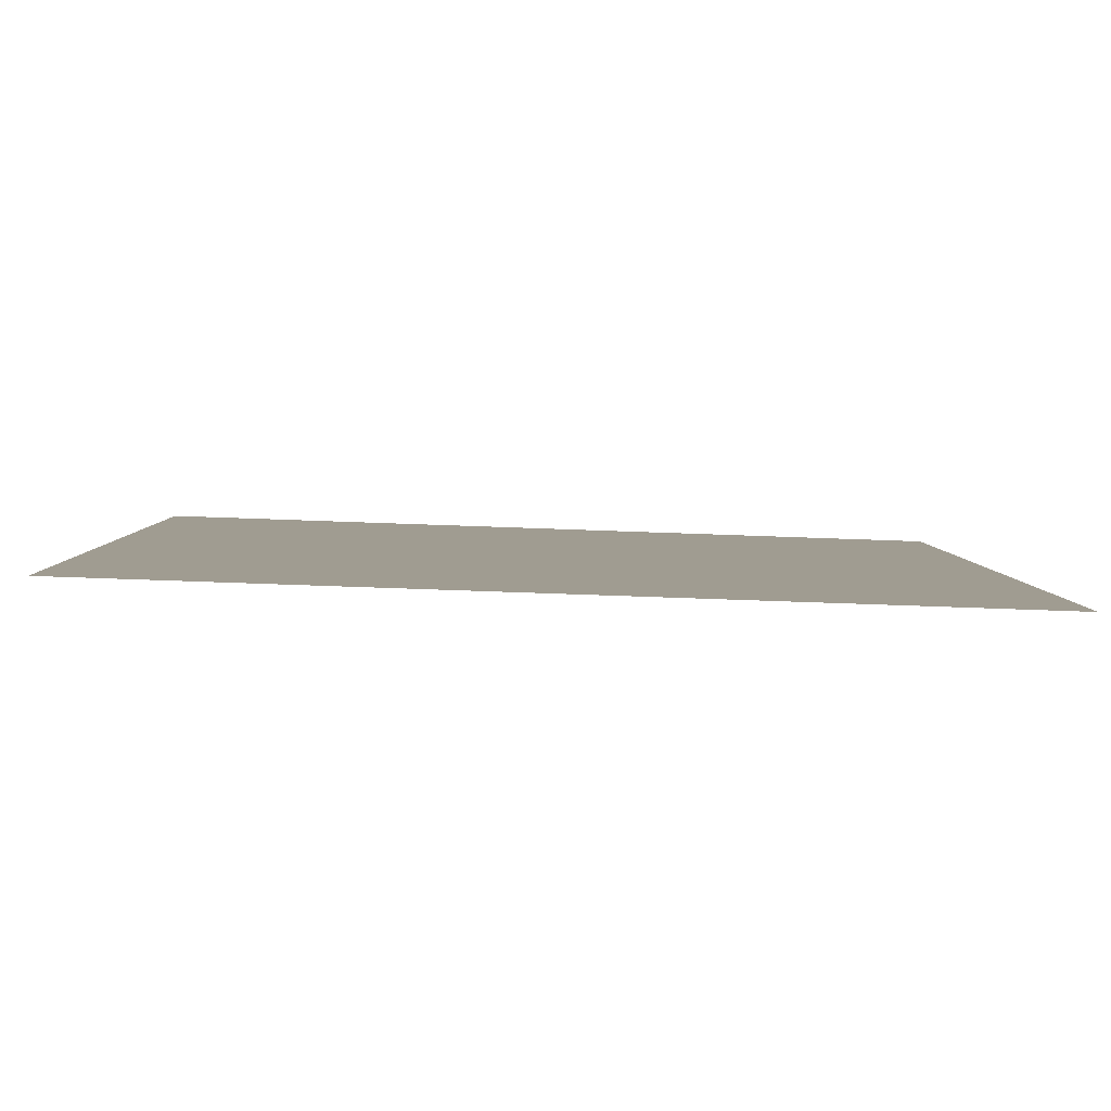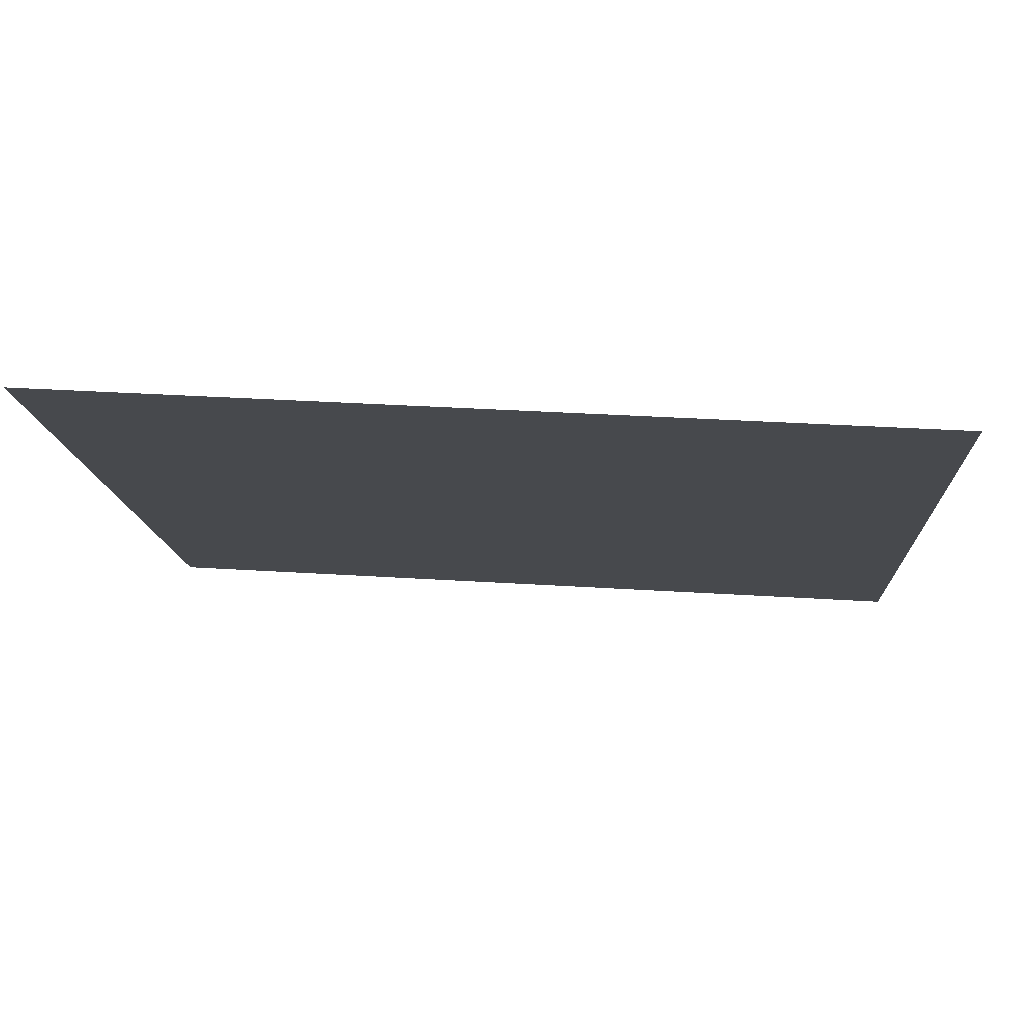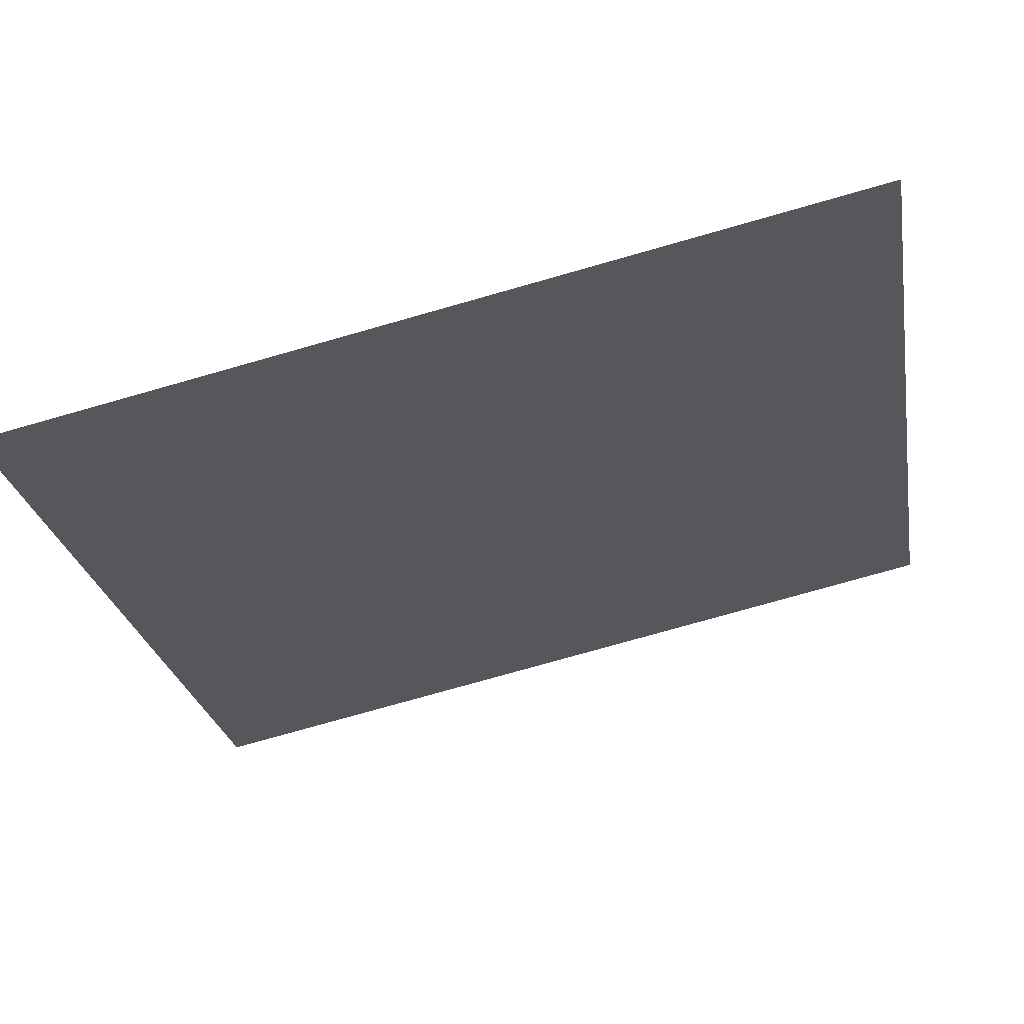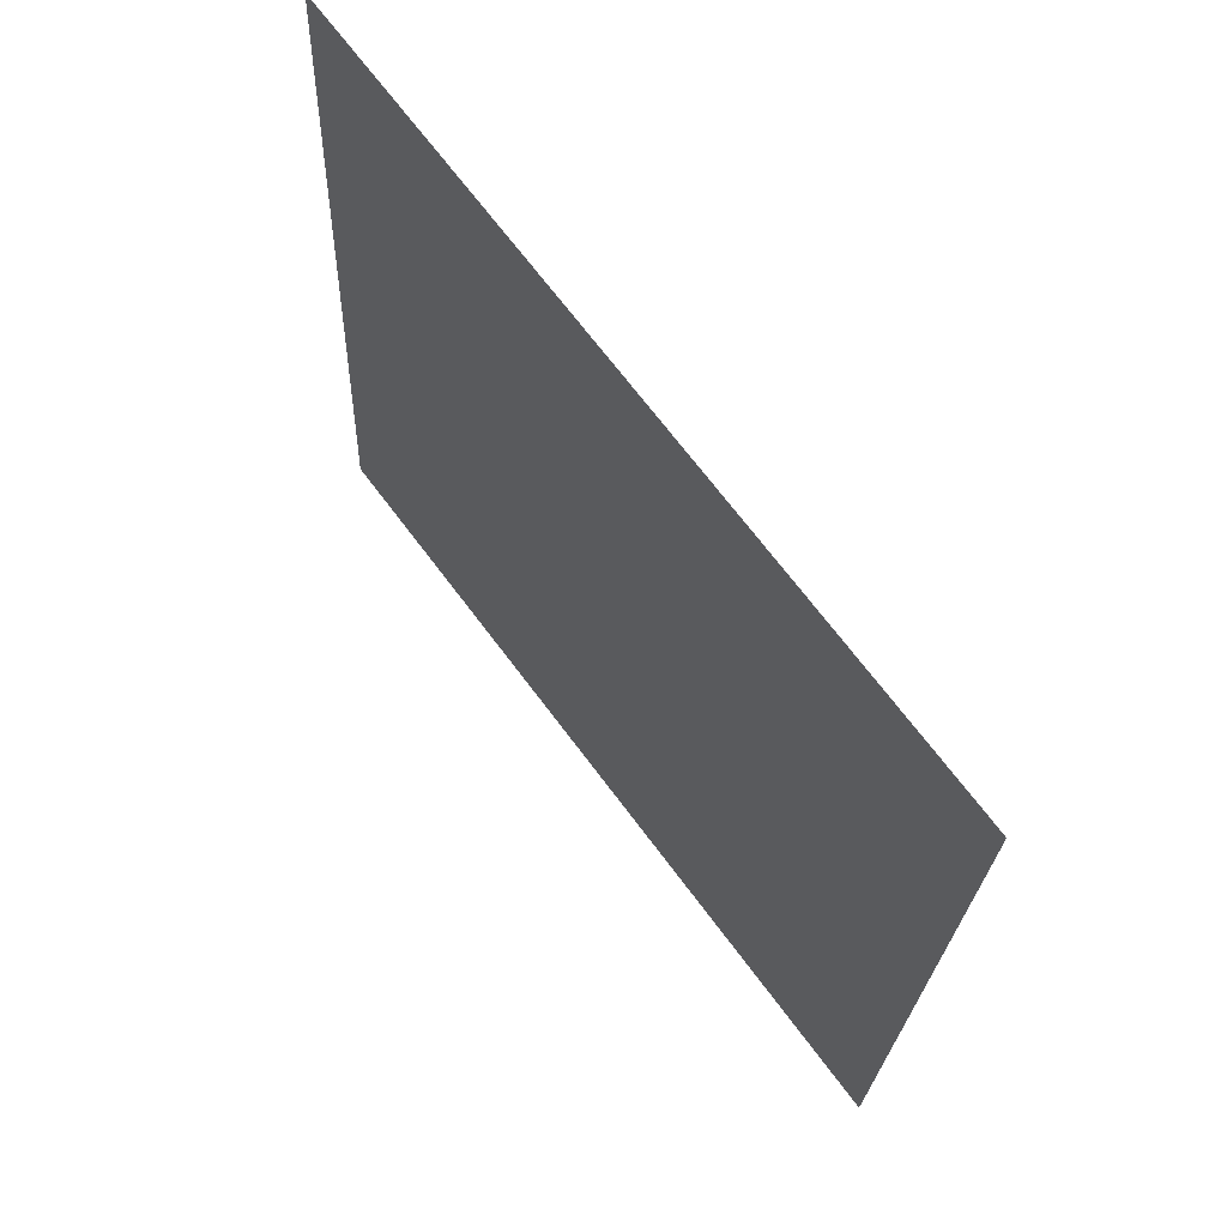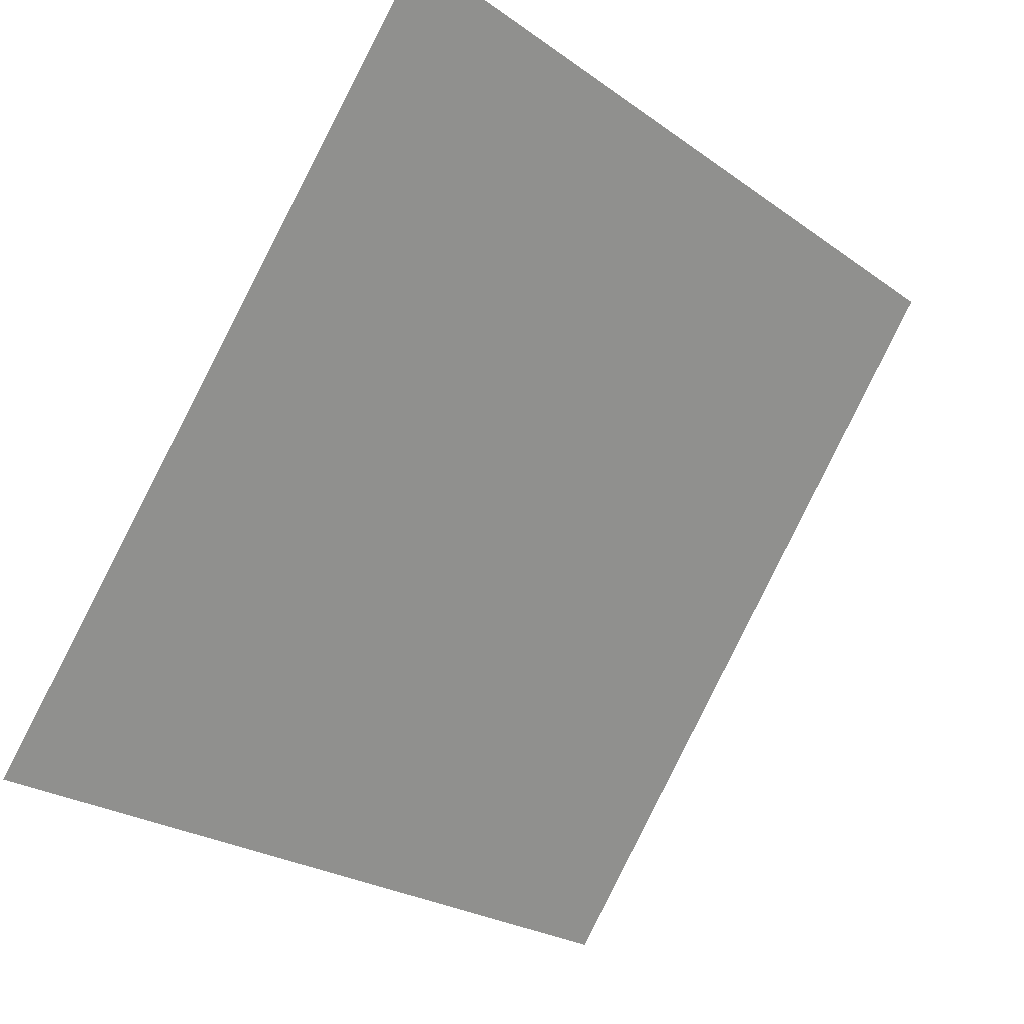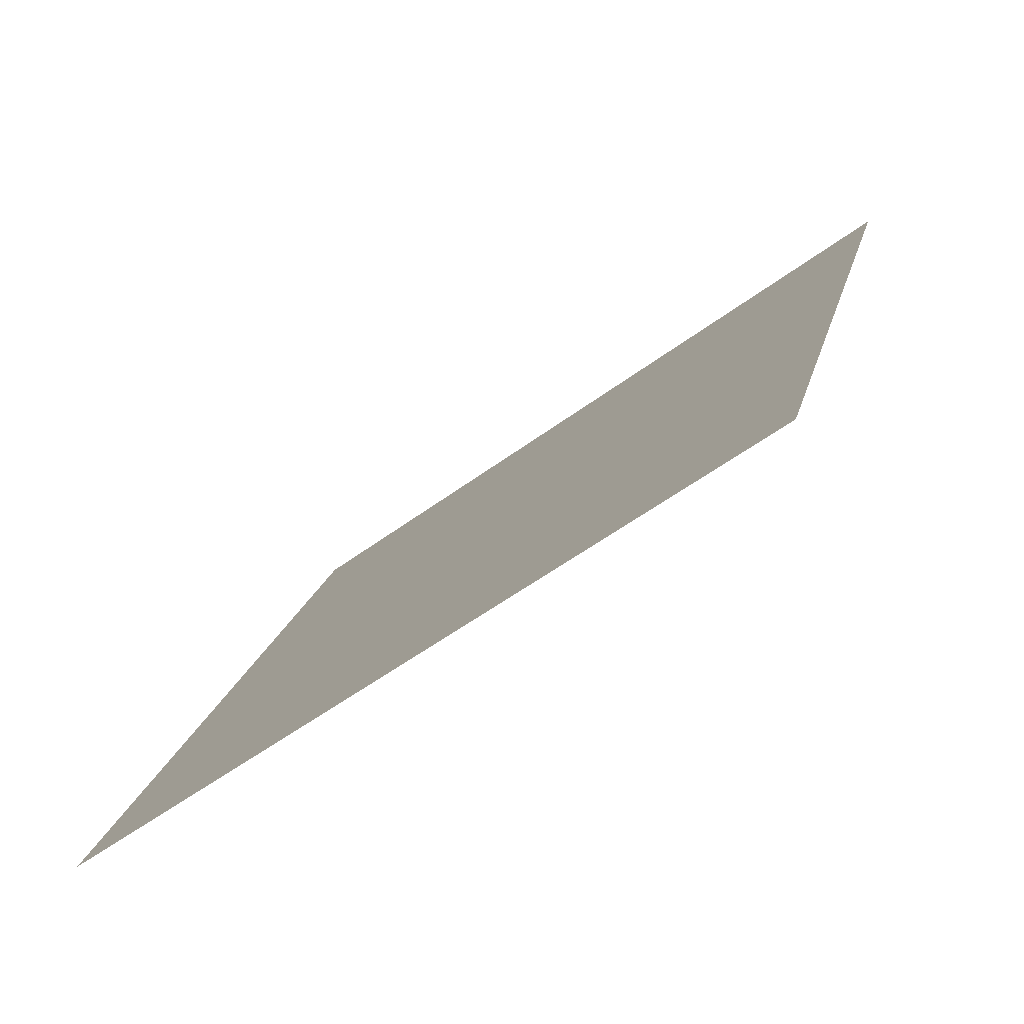
<metadata>
{"format":"obj","ext":"obj","renderer":"f3d","projection":"perspective","resolution":1024,"background":"white","views":[{"elev":-49.1,"azim":-3.5,"up":"+Z"},{"elev":41.2,"azim":-176.6,"up":"+Z"},{"elev":-79.2,"azim":14.4,"up":"+Z"},{"elev":-22.2,"azim":-93.4,"up":"+Z"},{"elev":-25.0,"azim":129.4,"up":"+Z"},{"elev":20.5,"azim":-76.6,"up":"+Y"}]}
</metadata>
<code>
v 0.1904 0.7814 0.5054
v 0.1838 0.7816 0.5055
v 0.1839 0.7855 0.5107
v 0.1905 0.7853 0.5106
f 4 3 2 1

</code>
